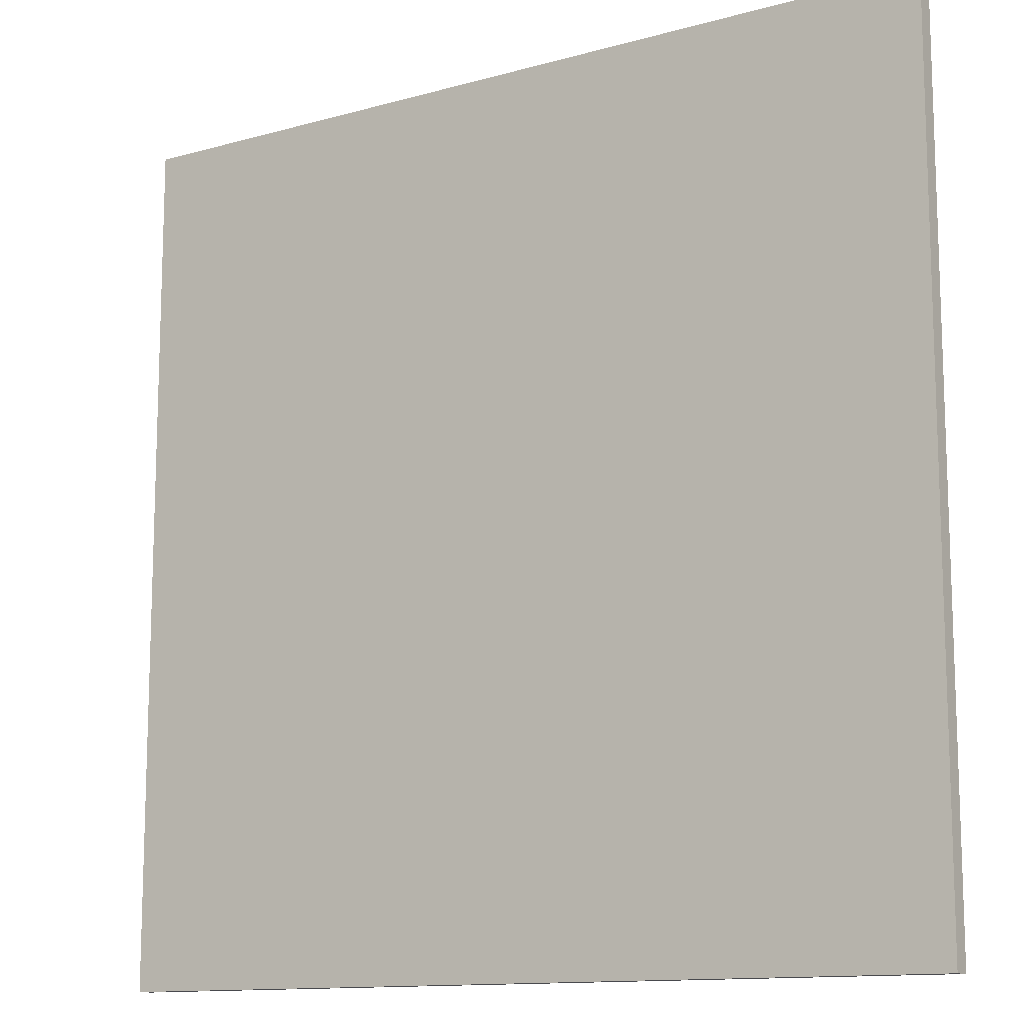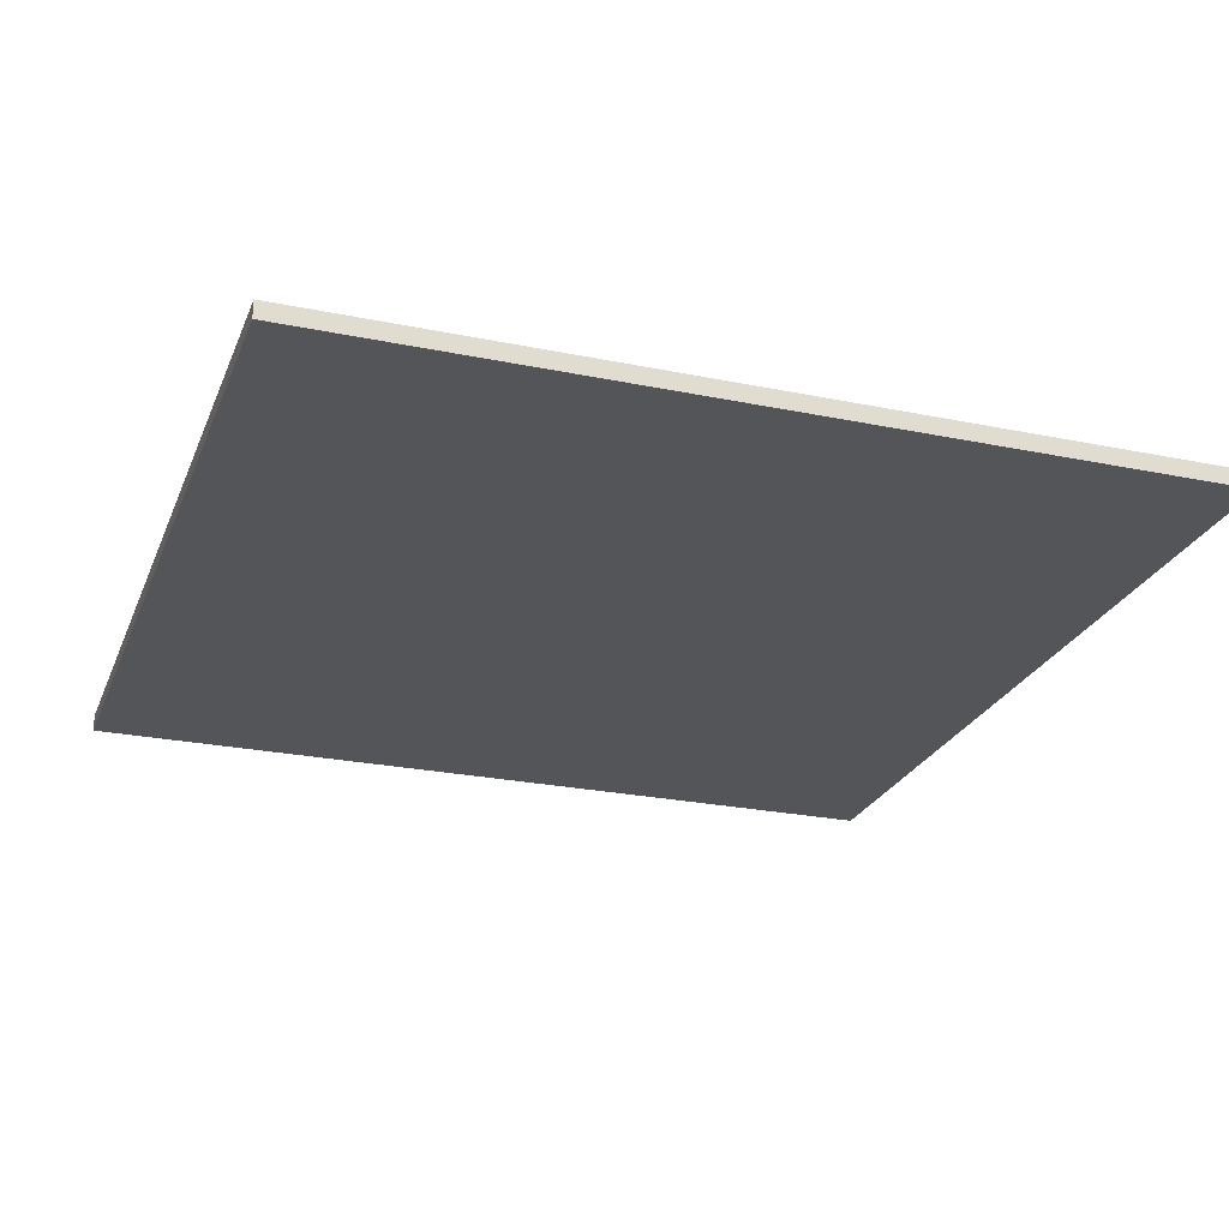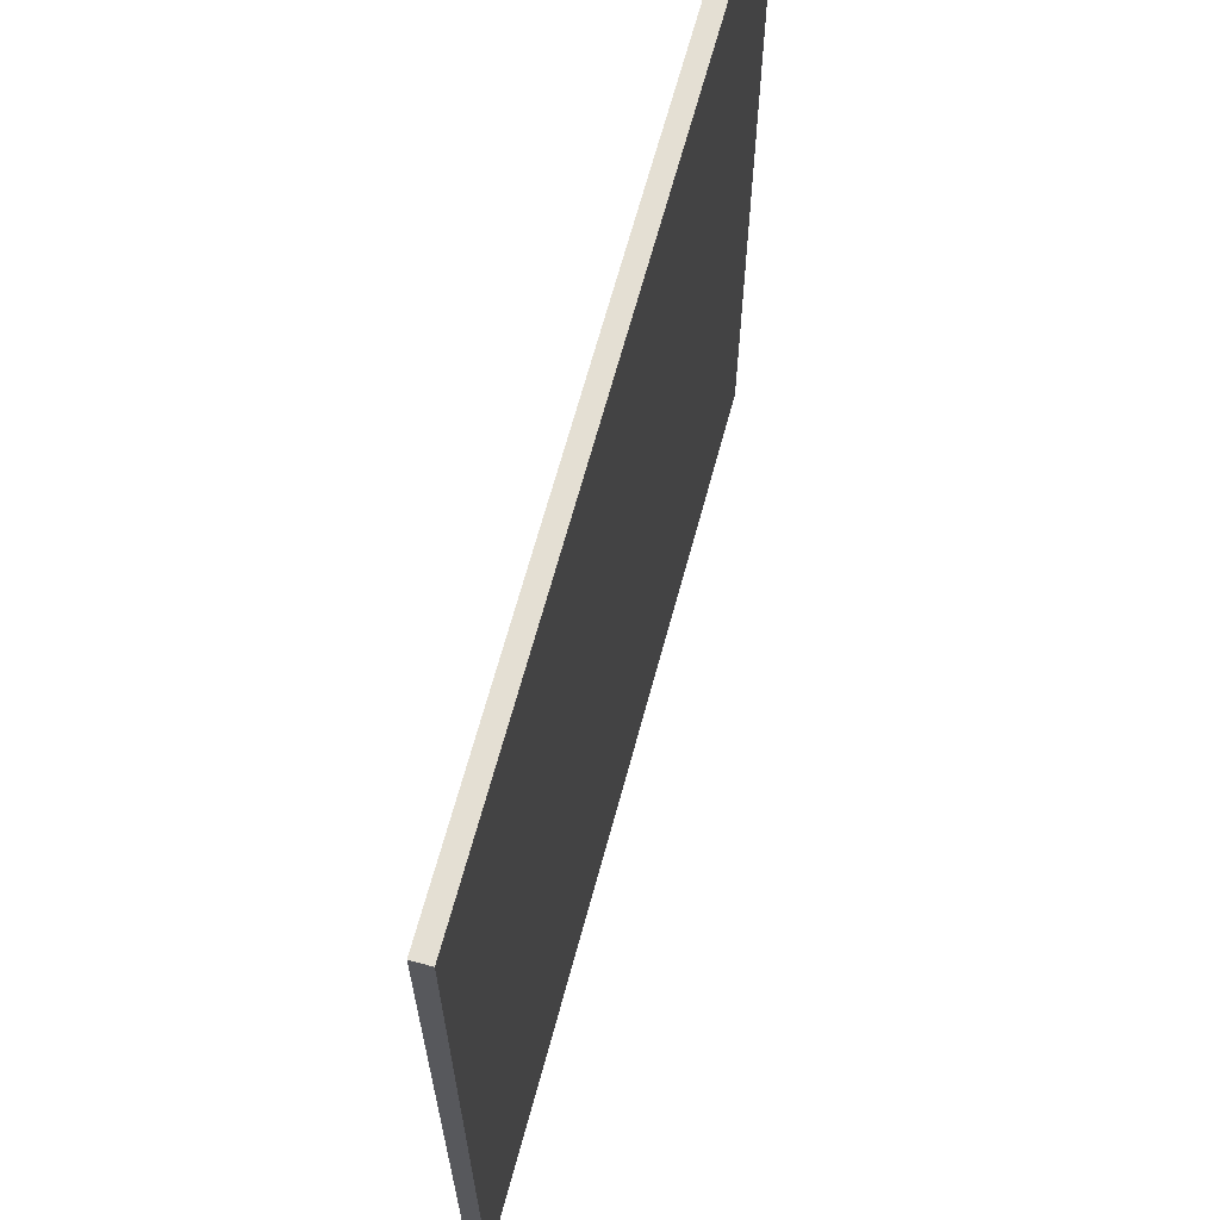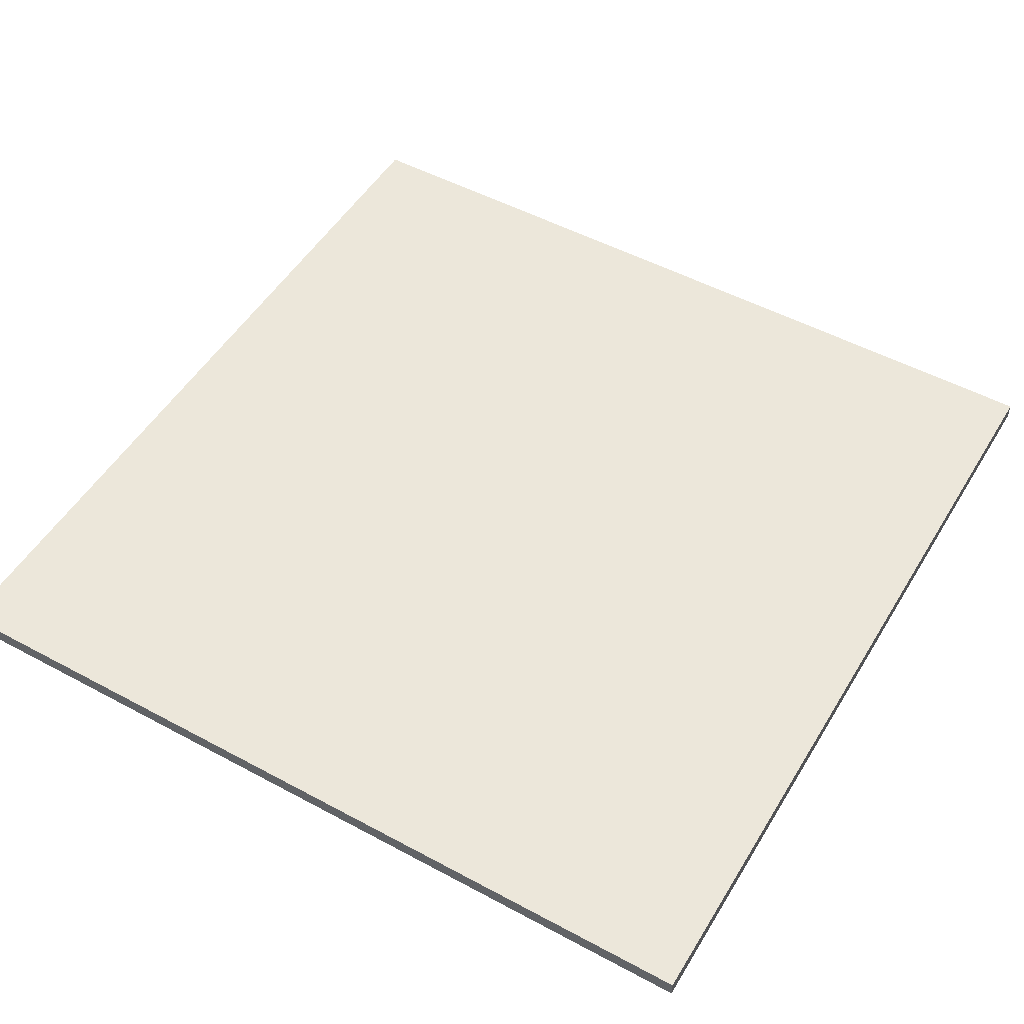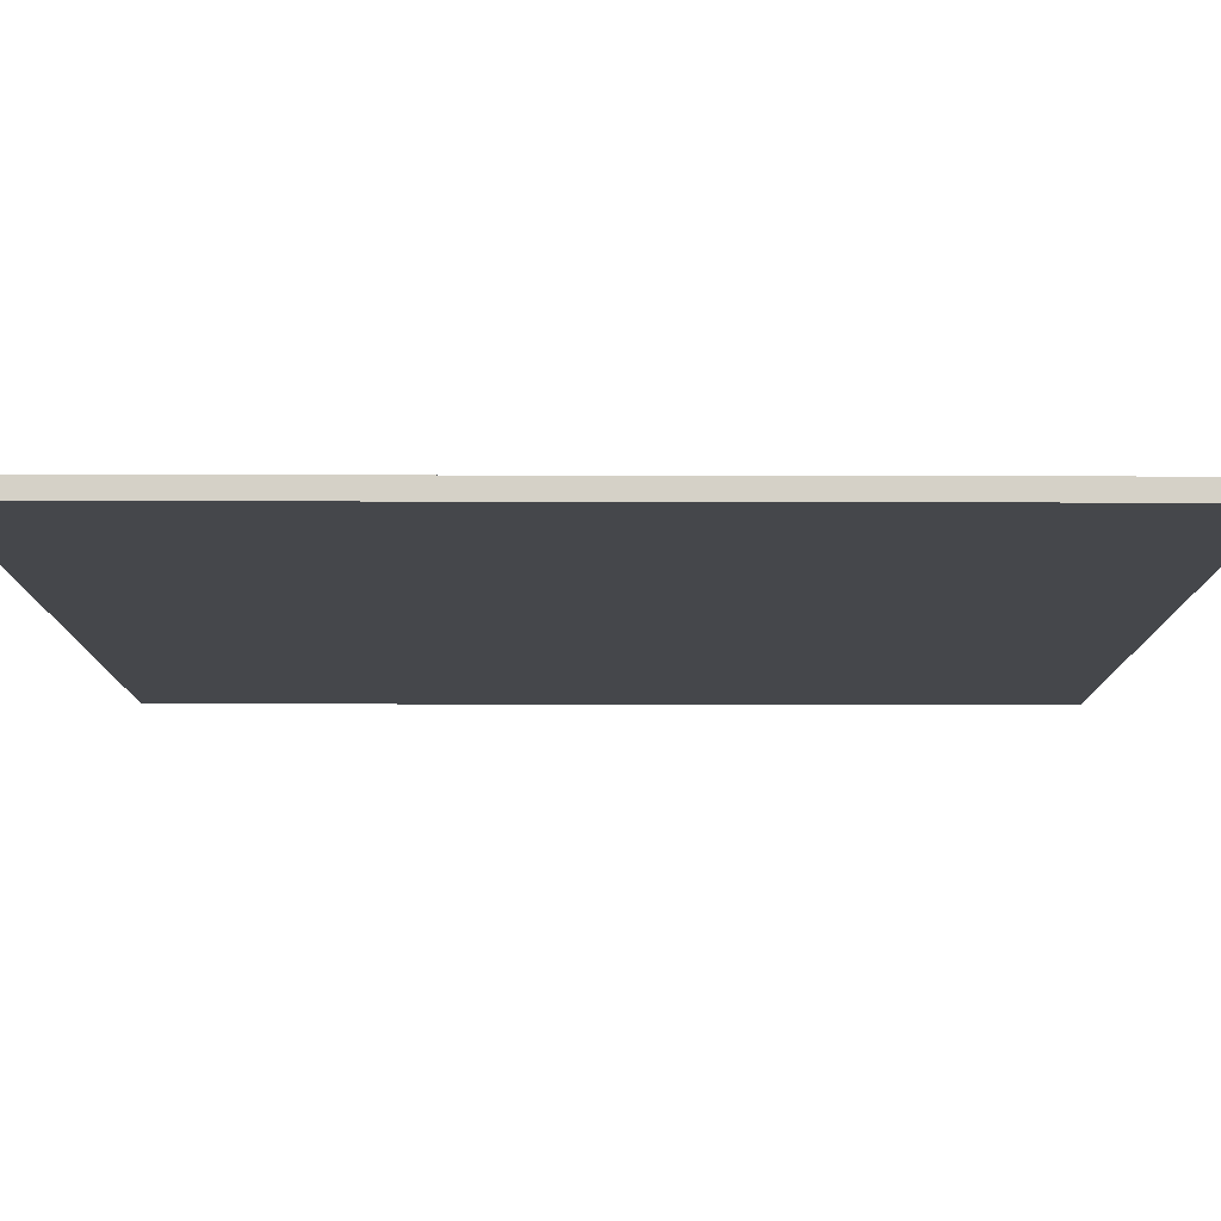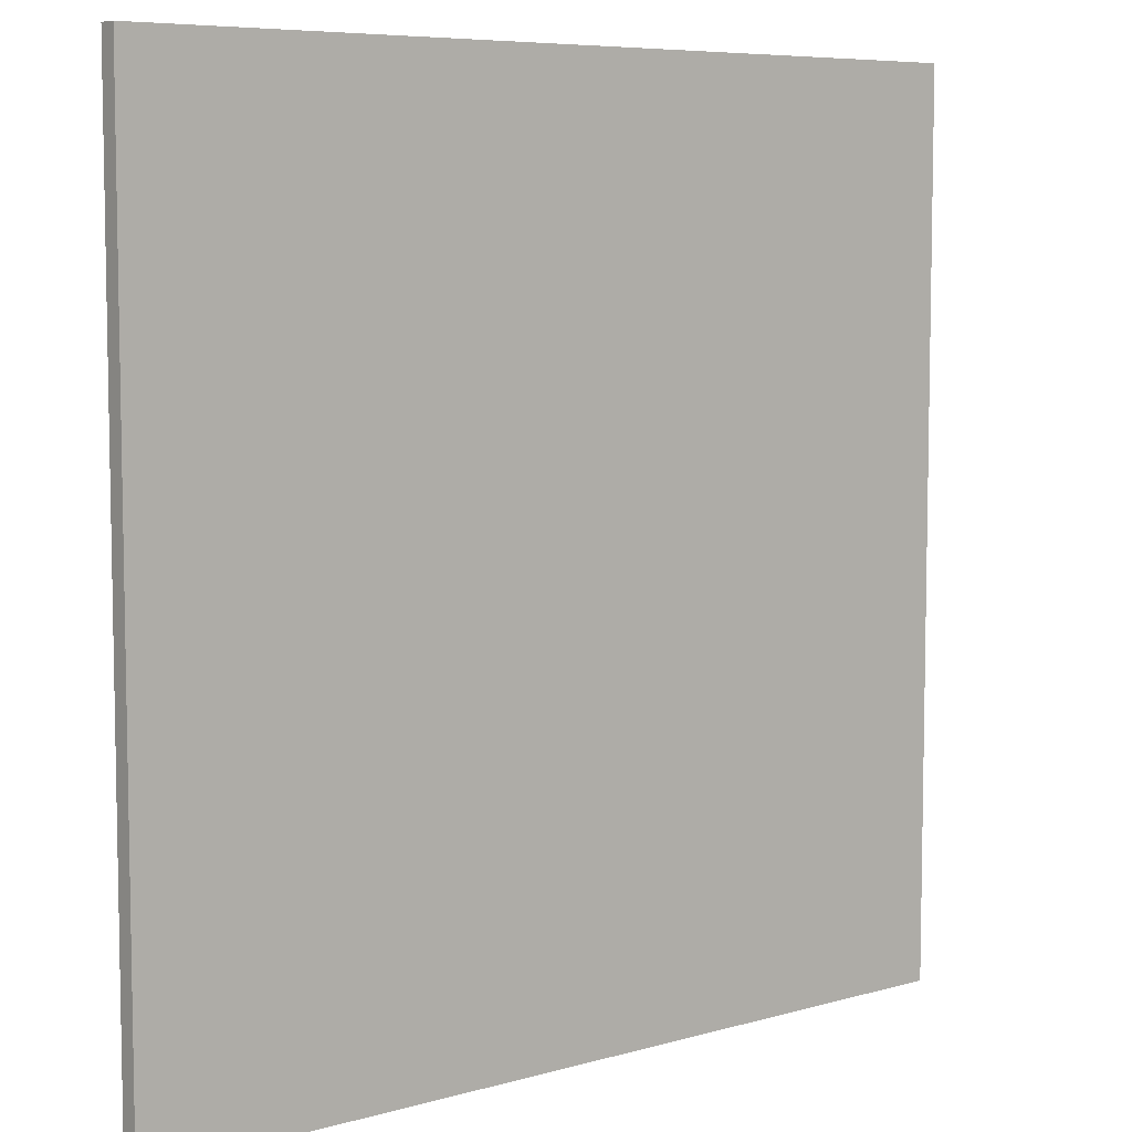
<metadata>
{"format":"obj","ext":"obj","renderer":"f3d","projection":"perspective","resolution":1024,"background":"white","views":[{"elev":-12.5,"azim":33.3,"up":"+Z"},{"elev":-24.8,"azim":161.4,"up":"+Y"},{"elev":66.5,"azim":-74.9,"up":"+Z"},{"elev":51.0,"azim":-59.6,"up":"+Y"},{"elev":79.6,"azim":0.1,"up":"+Z"},{"elev":7.0,"azim":-39.6,"up":"+Z"}]}
</metadata>
<code>
o Ceiling
g Ceiling
v 25 -0.5 25
v -25 -0.5 25
v 25 0.5 25
v -25 0.5 25
v -25 -0.5 -25
v -25 0.5 -25
v 25 -0.5 -25
v 25 0.5 -25
f 3 4 2 1
f 4 6 5 2
f 6 8 7 5
f 8 3 1 7
f 8 6 4 3
f 1 2 5 7

</code>
